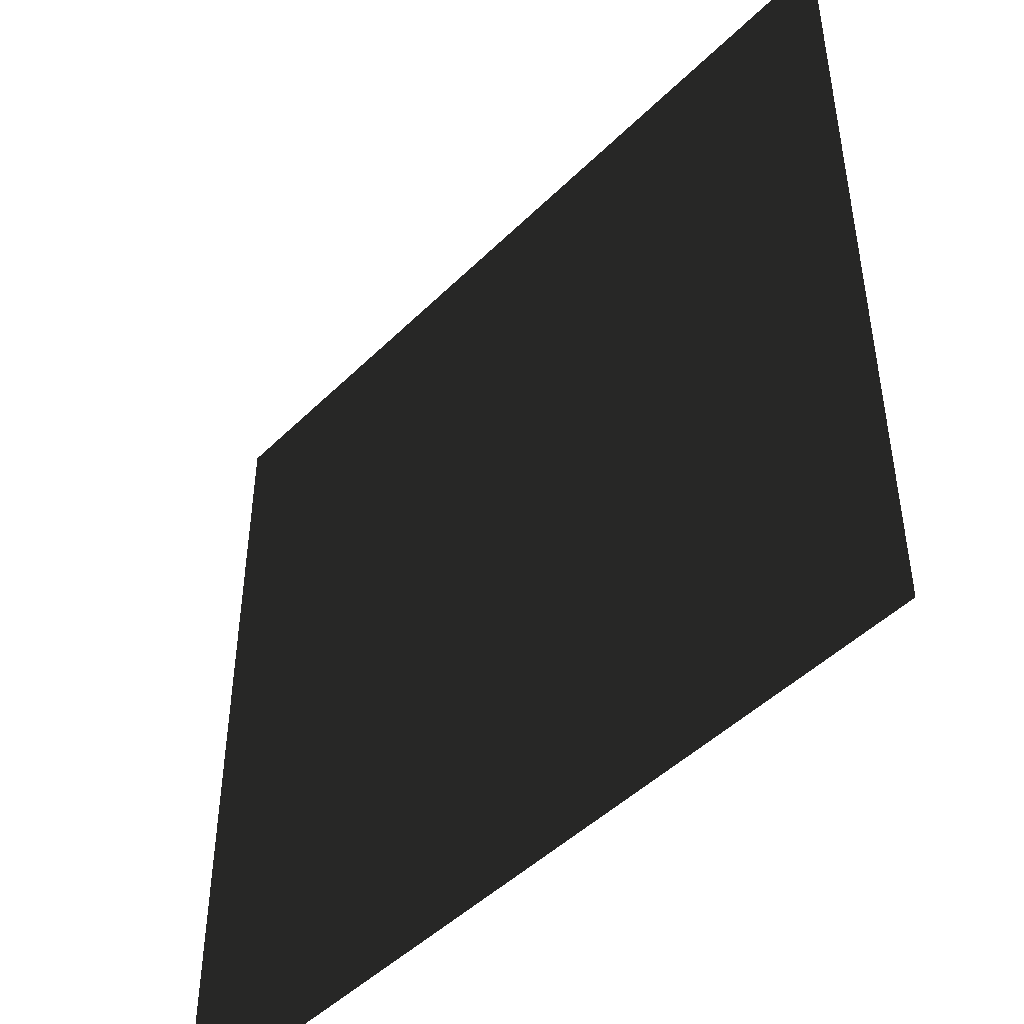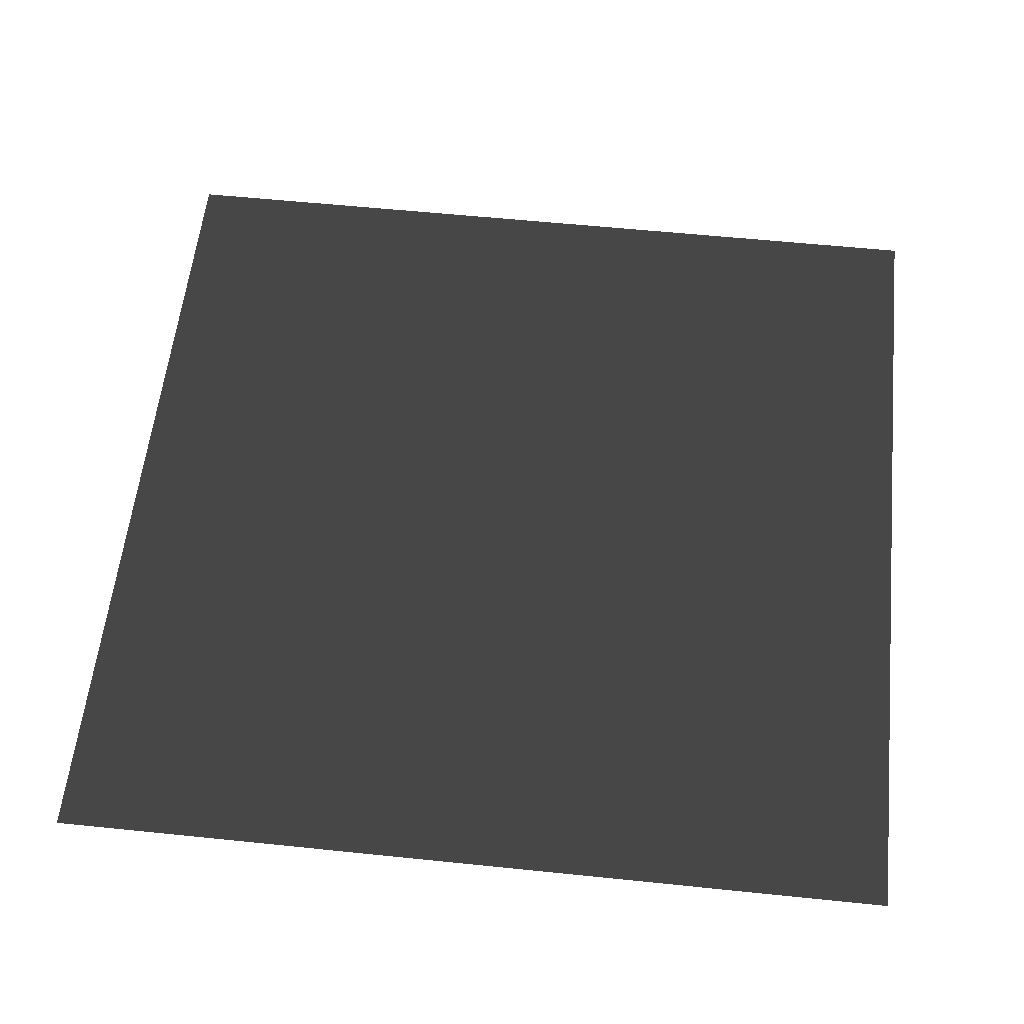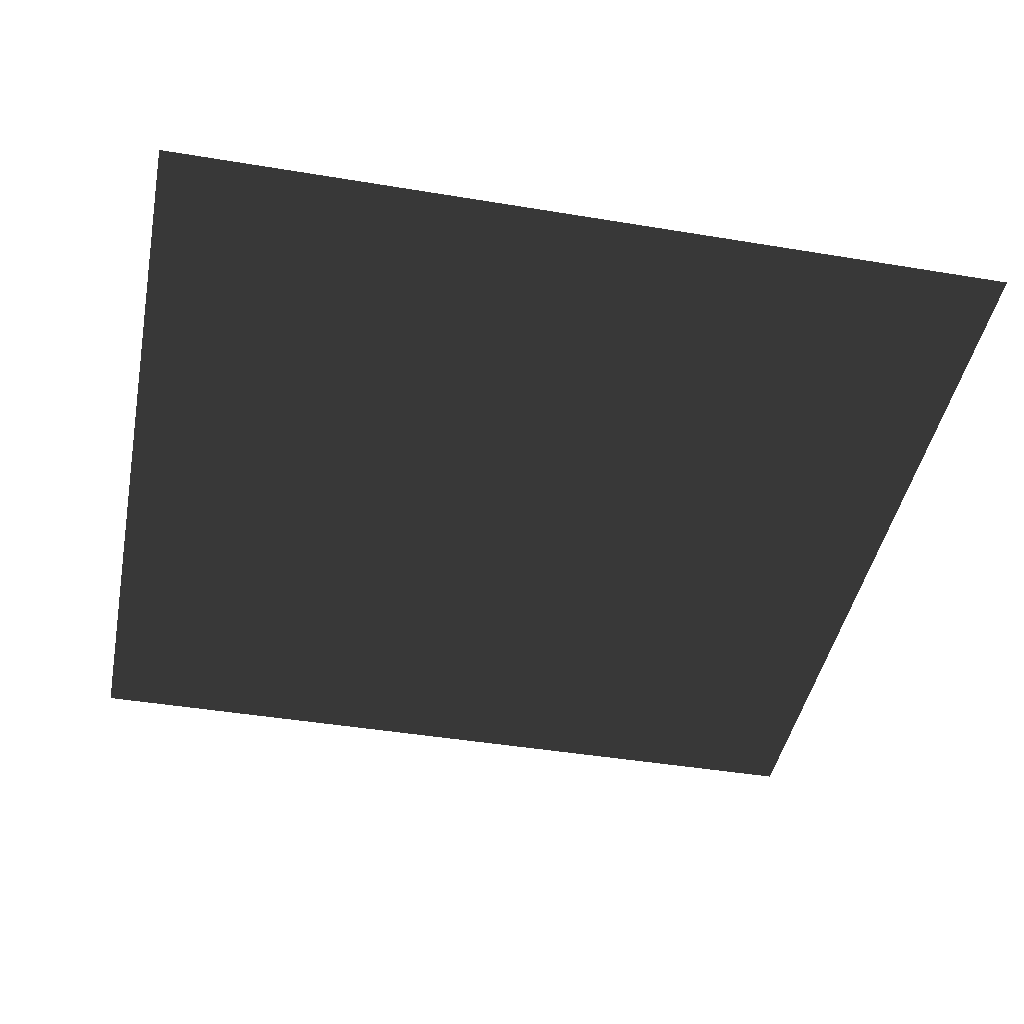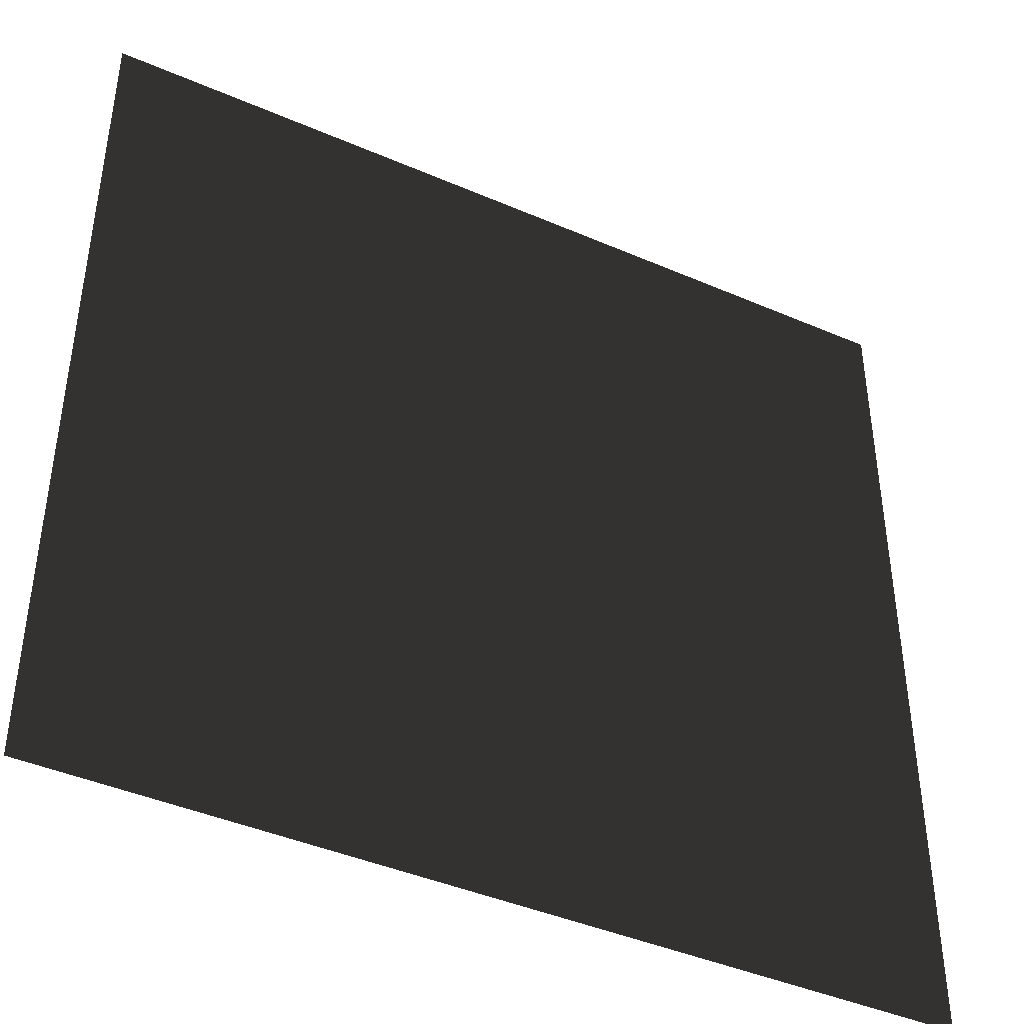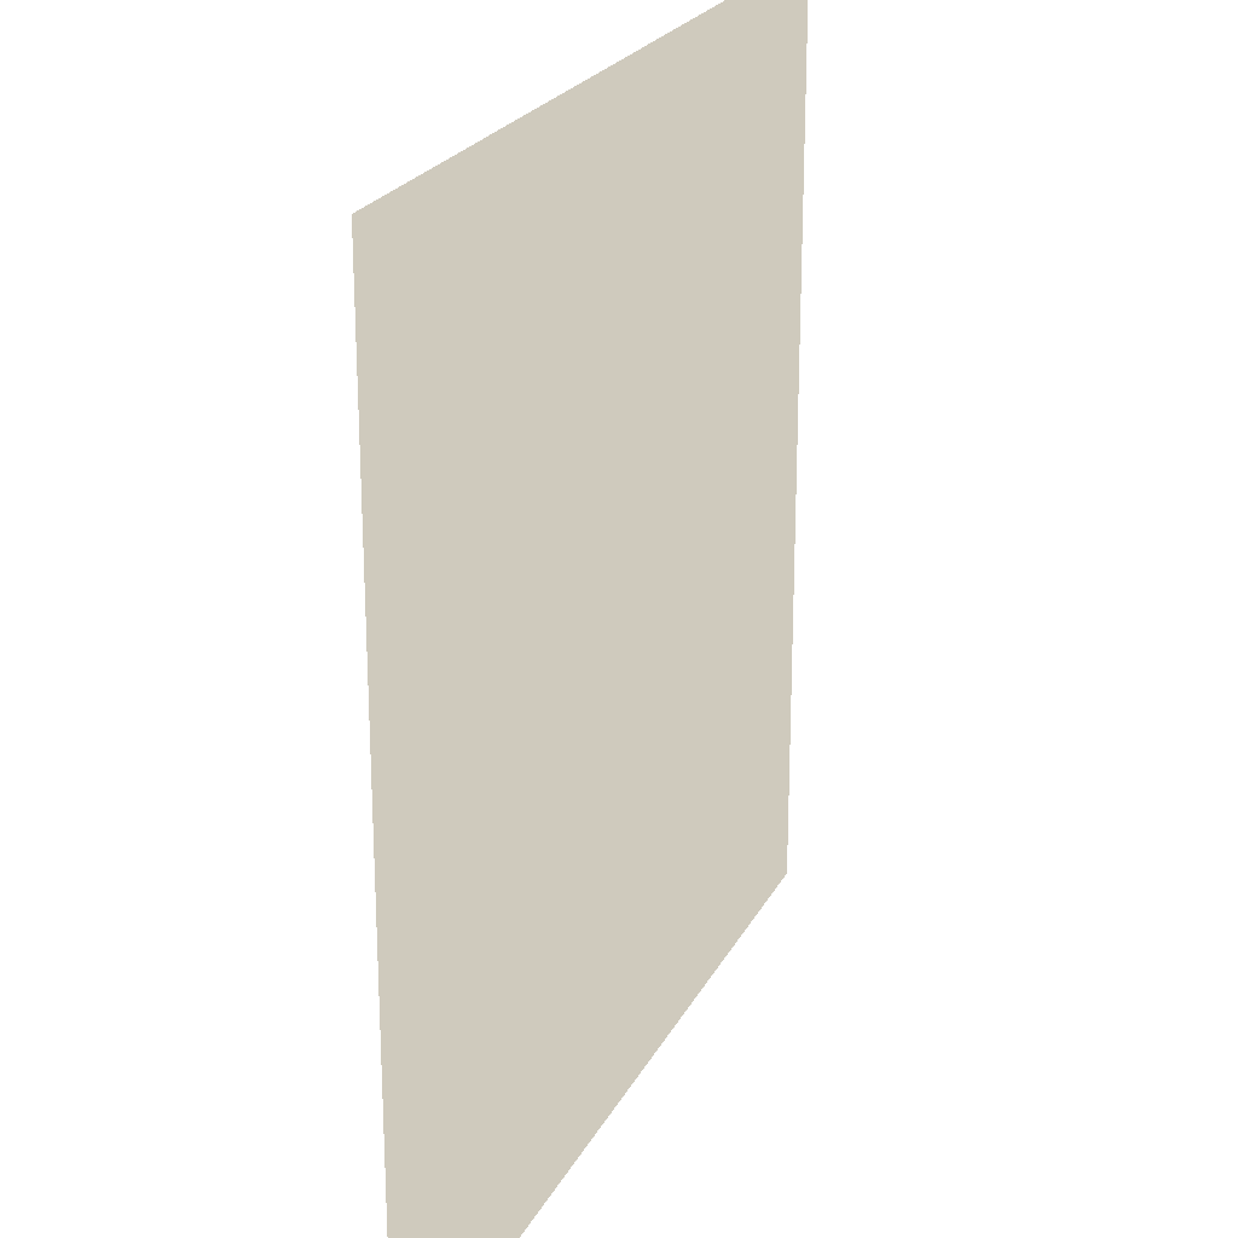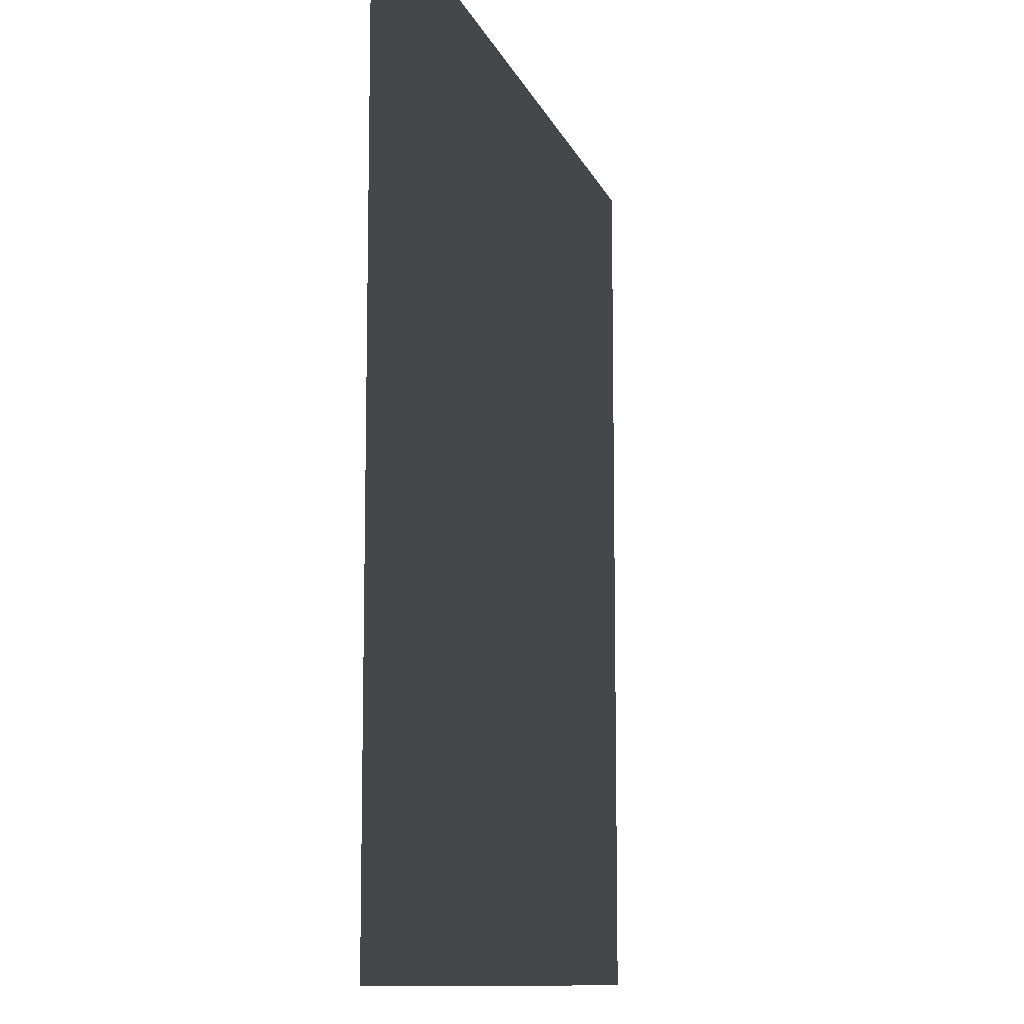
<metadata>
{"format":"obj","ext":"obj","renderer":"f3d","projection":"perspective","resolution":1024,"background":"white","views":[{"elev":-46.9,"azim":-132.1,"up":"+Z"},{"elev":57.8,"azim":-83.9,"up":"+Y"},{"elev":-43.6,"azim":78.9,"up":"+Y"},{"elev":-42.6,"azim":152.7,"up":"+Z"},{"elev":23.1,"azim":111.5,"up":"+Z"},{"elev":-10.5,"azim":-75.0,"up":"+Z"}]}
</metadata>
<code>
v -0.0001442 9.785e-05 157.5
v 157.5 -0.0004887 -1.555e-05
v 5.981e-06 9.785e-05 -4.587e-05
v 157.5 -0.0001883 157.5
g B2_BricksWall_7122_92
f 1 3 2
f 2 4 1

</code>
